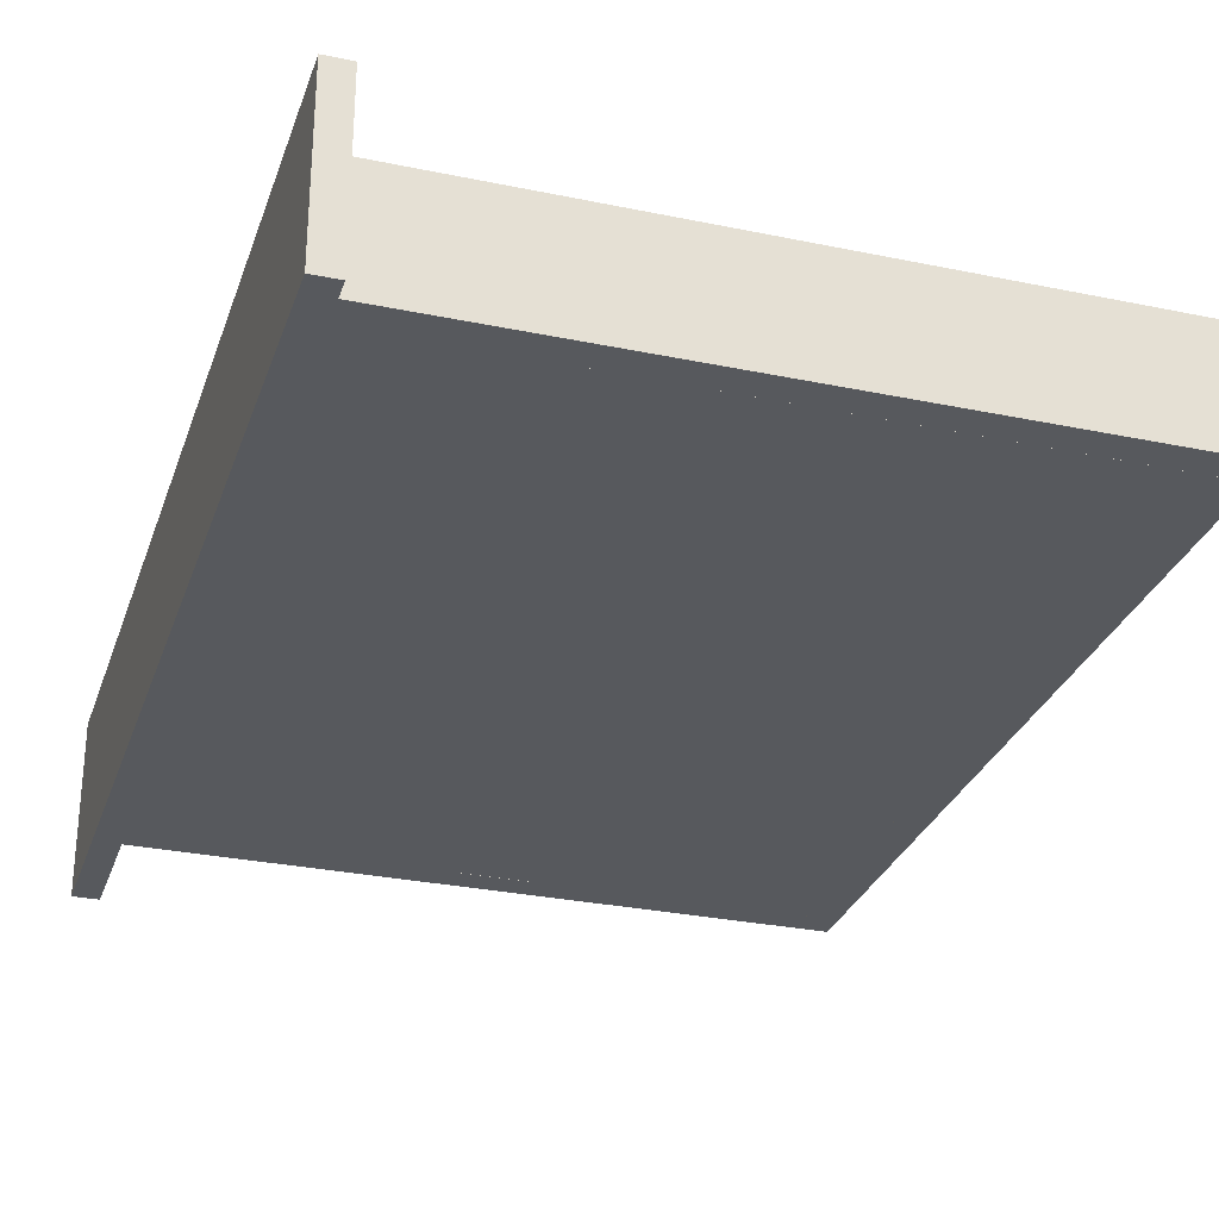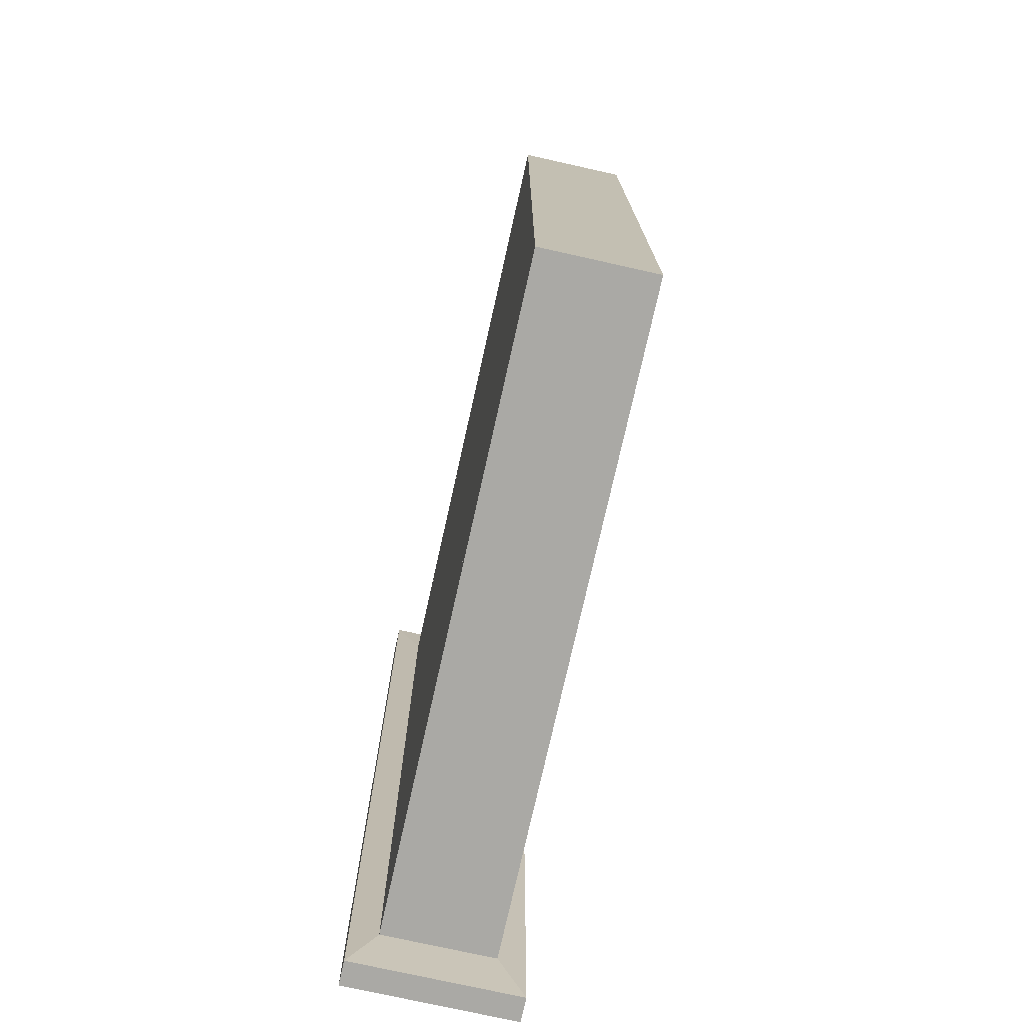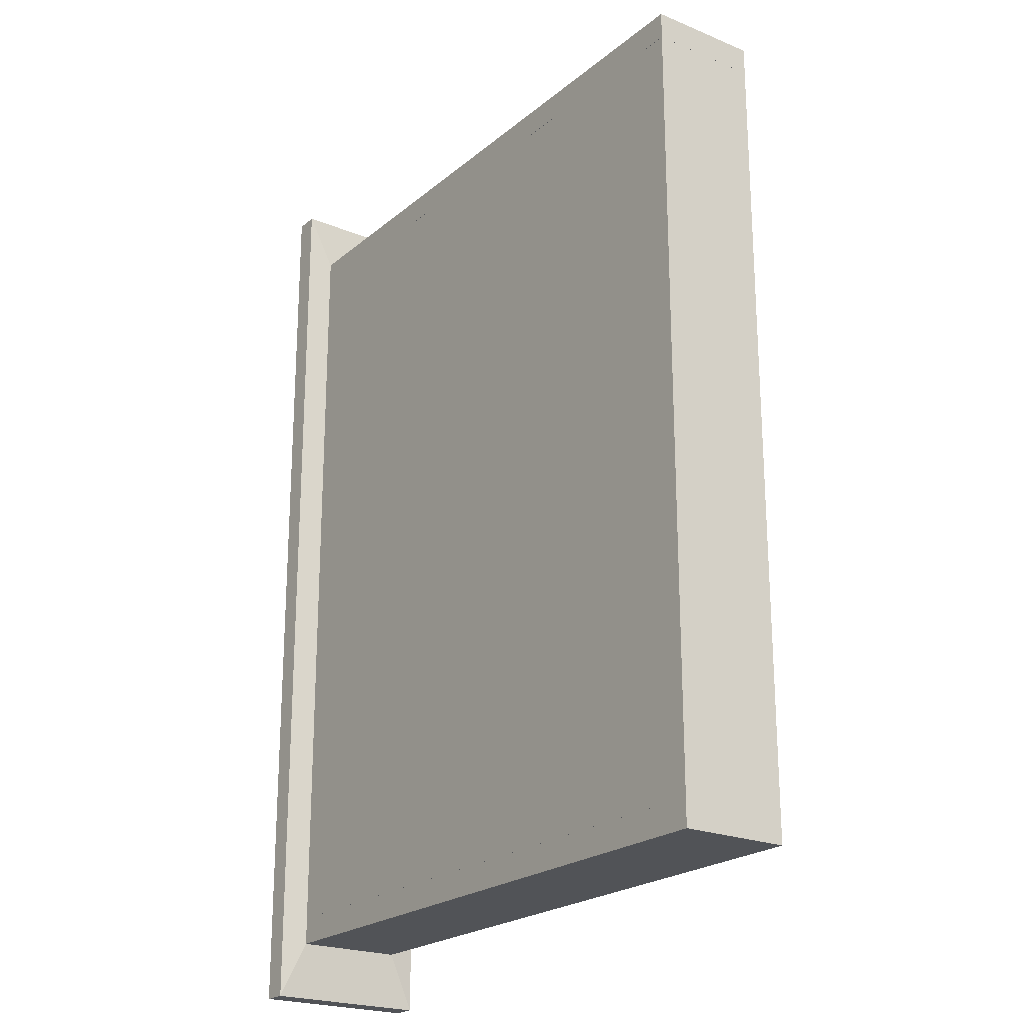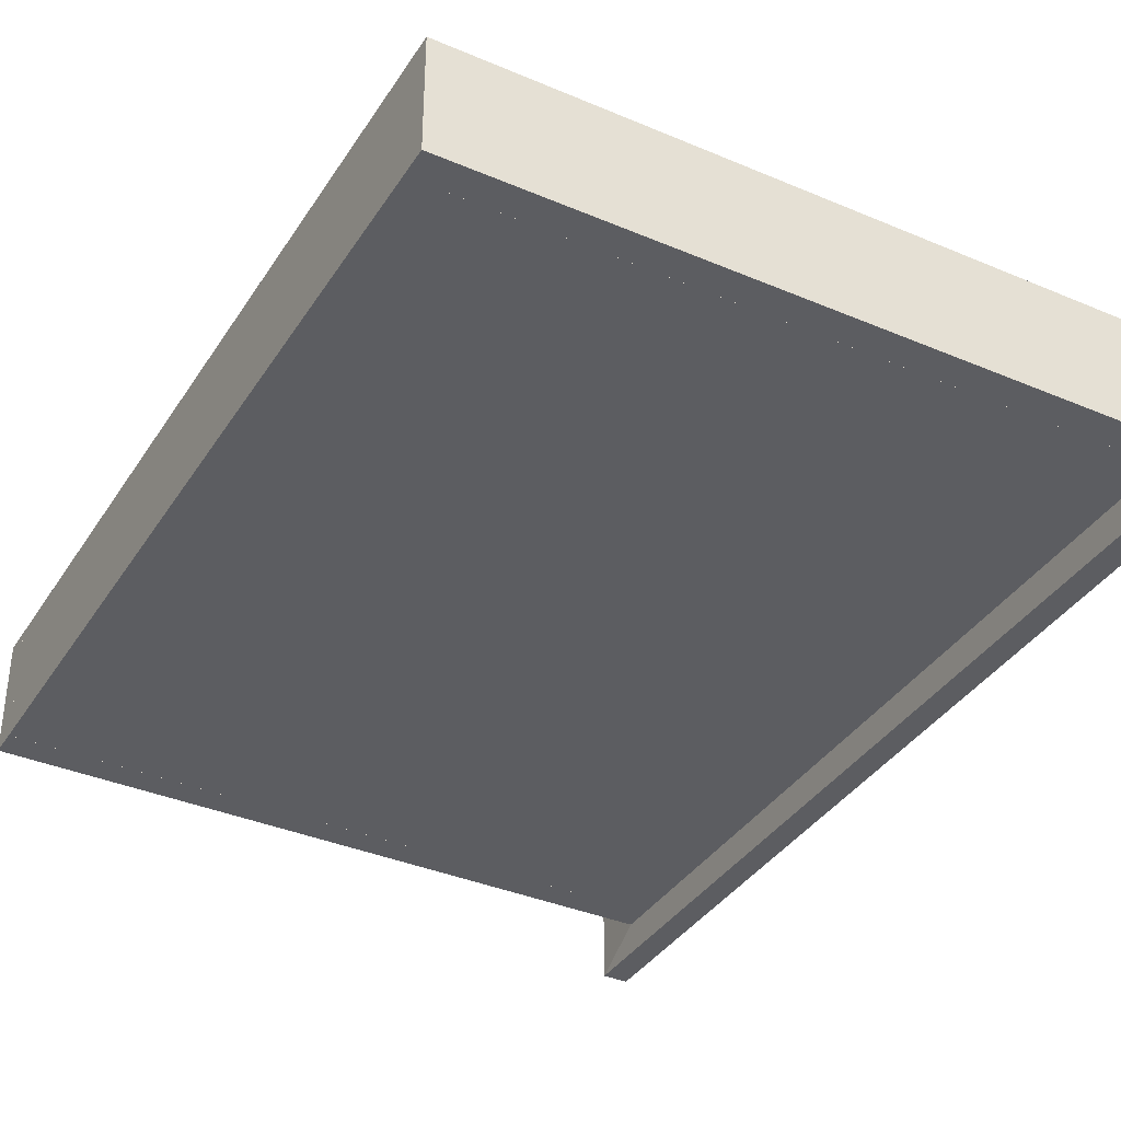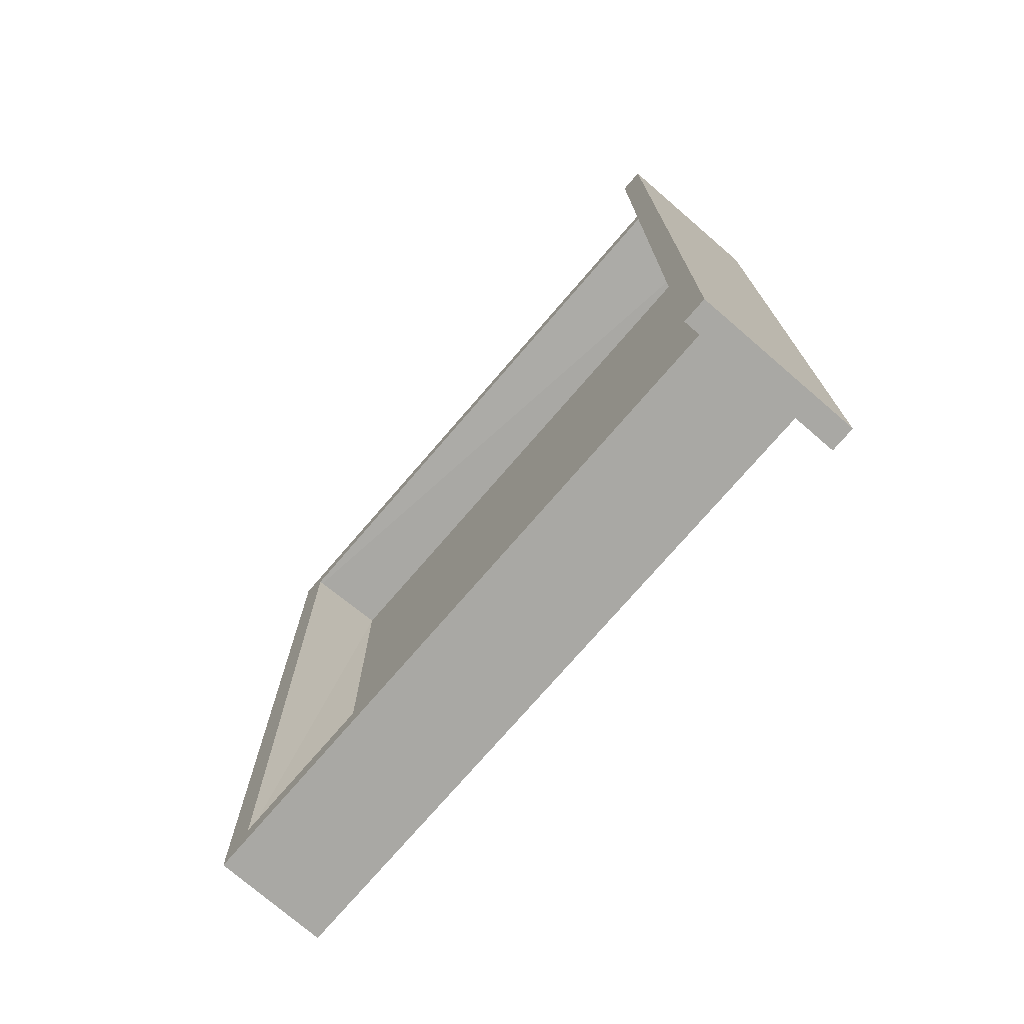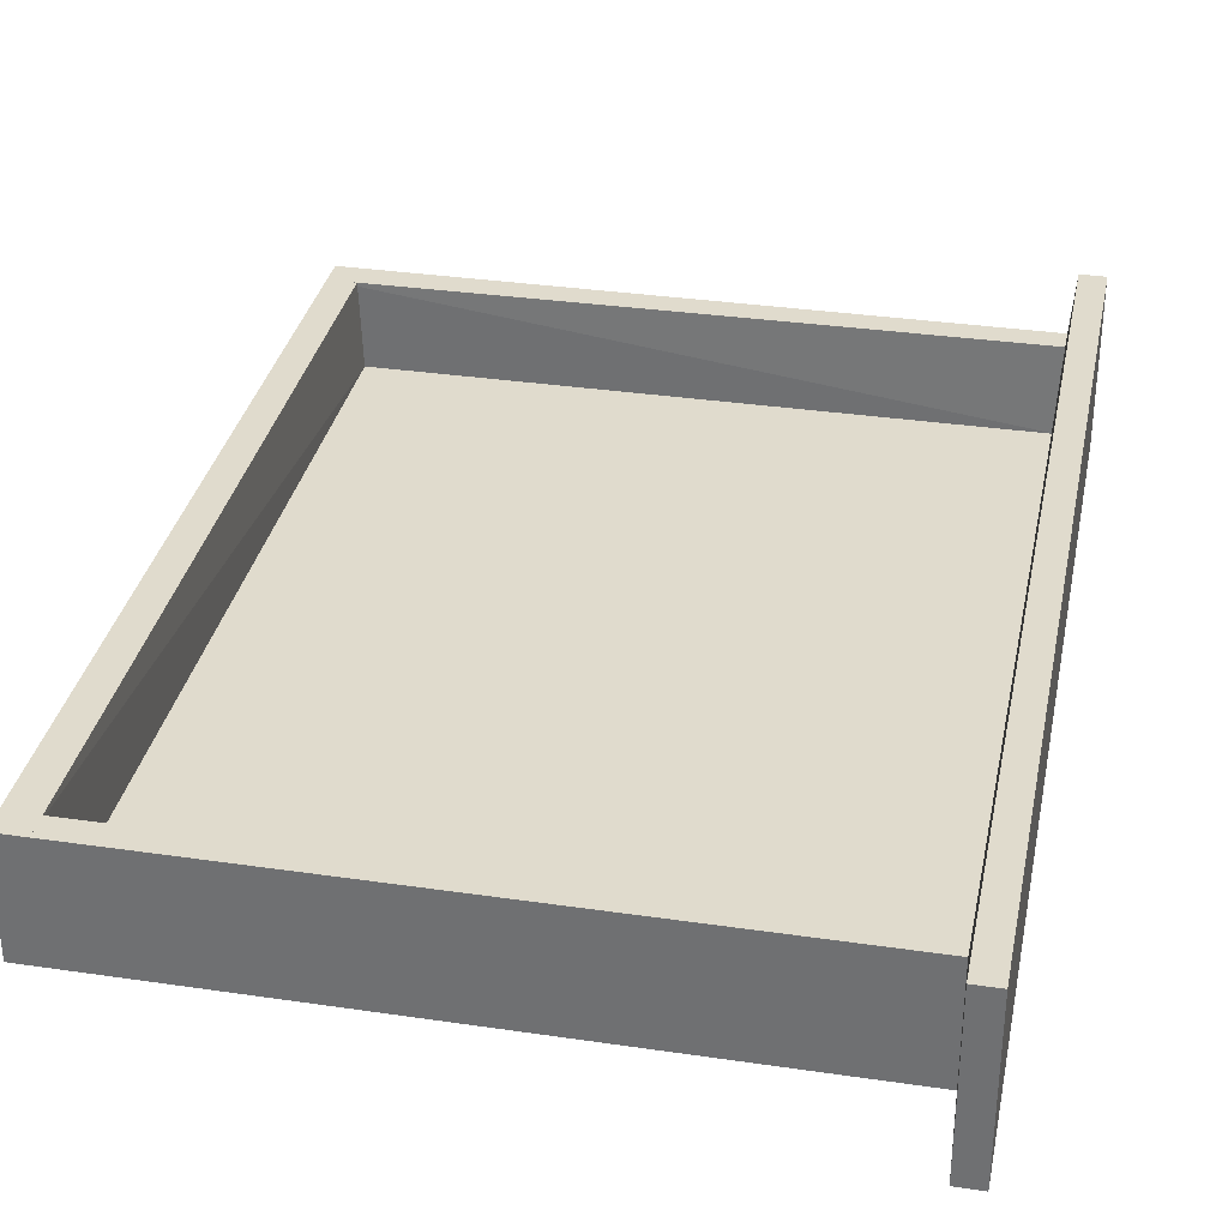
<metadata>
{"format":"obj","ext":"obj","renderer":"f3d","projection":"perspective","resolution":1024,"background":"white","views":[{"elev":-29.2,"azim":162.8,"up":"+Z"},{"elev":-75.3,"azim":-102.6,"up":"+Y"},{"elev":-22.2,"azim":-125.6,"up":"+Y"},{"elev":-37.0,"azim":-28.8,"up":"+Z"},{"elev":-74.9,"azim":49.2,"up":"+Y"},{"elev":33.3,"azim":11.4,"up":"+Z"}]}
</metadata>
<code>
o Shape_IndexedFaceSet.002_Shape_IndexedFaceSet.127
v -0.2813 0.327 0.04662
v 0.2573 0.327 -0.0457
v 0.2573 0.327 -0.02262
v -0.2813 0.327 -0.0457
v -0.2813 0.3501 -0.0457
v 0.2573 0.3295 0.04662
v 0.2573 0.3501 0.04662
v 0.2573 0.3501 -0.0457
v -0.2813 0.3501 0.04662
f 1 2 3
f 4 1 5
f 1 4 2
f 4 5 2
f 1 6 7
f 6 2 7
f 7 2 8
f 2 5 8
f 5 7 8
f 5 1 9
f 1 7 9
f 7 5 9
f 6 1 3
f 2 6 3
o Shape_IndexedFaceSet_Shape_IndexedFaceSet.125
v 0.2598 -0.3988 0.0697
v 0.2573 0.35 0.04662
v 0.2573 -0.35 0.04662
v 0.2803 0.3988 -0.06878
v 0.2803 0.3988 0.0697
v 0.2803 -0.3988 0.0697
v 0.2598 0.3988 0.0697
v 0.2803 -0.3988 -0.06878
v 0.2598 0.3988 -0.06878
v 0.2598 -0.3988 -0.06878
v 0.2573 -0.35 -0.04568
v 0.2573 0.35 -0.04568
f 10 11 12
f 13 14 15
f 14 13 16
f 15 14 16
f 13 15 17
f 16 13 18
f 13 17 18
f 15 16 10
f 17 15 10
f 17 10 19
f 20 18 19
f 18 17 19
f 10 20 19
f 16 18 11
f 10 16 11
f 18 20 21
f 20 11 21
f 11 18 21
f 20 10 12
f 11 20 12
o Shape_IndexedFaceSet.001_Shape_IndexedFaceSet.126
v -0.2556 -0.3501 -0.0457
v -0.2813 0.3269 -0.0457
v -0.2556 0.3269 -0.0457
v -0.2556 0.3269 -0.02262
v -0.2582 0.3269 0.04662
v -0.2556 -0.3501 0.04662
v -0.2813 0.3269 0.04662
v -0.2813 -0.3501 -0.0457
v -0.2813 -0.3501 0.04662
f 22 23 24
f 25 26 27
f 26 25 28
f 27 26 28
f 29 28 23
f 28 25 23
f 25 27 22
f 27 29 22
f 29 23 22
f 29 27 30
f 28 29 30
f 27 28 30
f 23 25 24
f 25 22 24
o Shape_IndexedFaceSet.003_Shape_IndexedFaceSet.128
v -0.2556 -0.3295 0.04662
v 0.2573 -0.327 -0.02262
v -0.2556 -0.327 -0.02262
v -0.2556 -0.3501 -0.0457
v -0.2556 -0.3501 0.04662
v -0.2556 -0.327 -0.0457
v 0.2573 -0.3501 -0.0457
v 0.2573 -0.3295 0.04662
v 0.2573 -0.3501 0.04662
v 0.2573 -0.327 -0.0457
f 31 32 33
f 34 35 36
f 35 34 37
f 34 36 37
f 37 32 38
f 36 35 31
f 35 38 31
f 38 32 31
f 35 37 39
f 38 35 39
f 37 38 39
f 36 32 40
f 32 37 40
f 37 36 40
f 32 36 33
f 36 31 33
o Shape_IndexedFaceSet.004_Shape_IndexedFaceSet.129
v 0.2546 0.327 -0.0457
v 0.2572 0.327 -0.02262
v 0.2572 0.327 -0.0457
v 0.2573 -0.3269 -0.0457
v -0.2556 -0.3269 -0.0457
v -0.2556 -0.3269 -0.02262
v -0.2556 0.3269 -0.02262
v 0.2573 -0.3269 -0.02262
v -0.2556 0.3269 -0.0457
f 41 42 43
f 44 45 41
f 45 44 46
f 45 46 47
f 42 41 47
f 46 42 47
f 44 42 48
f 42 46 48
f 46 44 48
f 41 45 49
f 45 47 49
f 47 41 49
f 42 44 43
f 44 41 43

</code>
